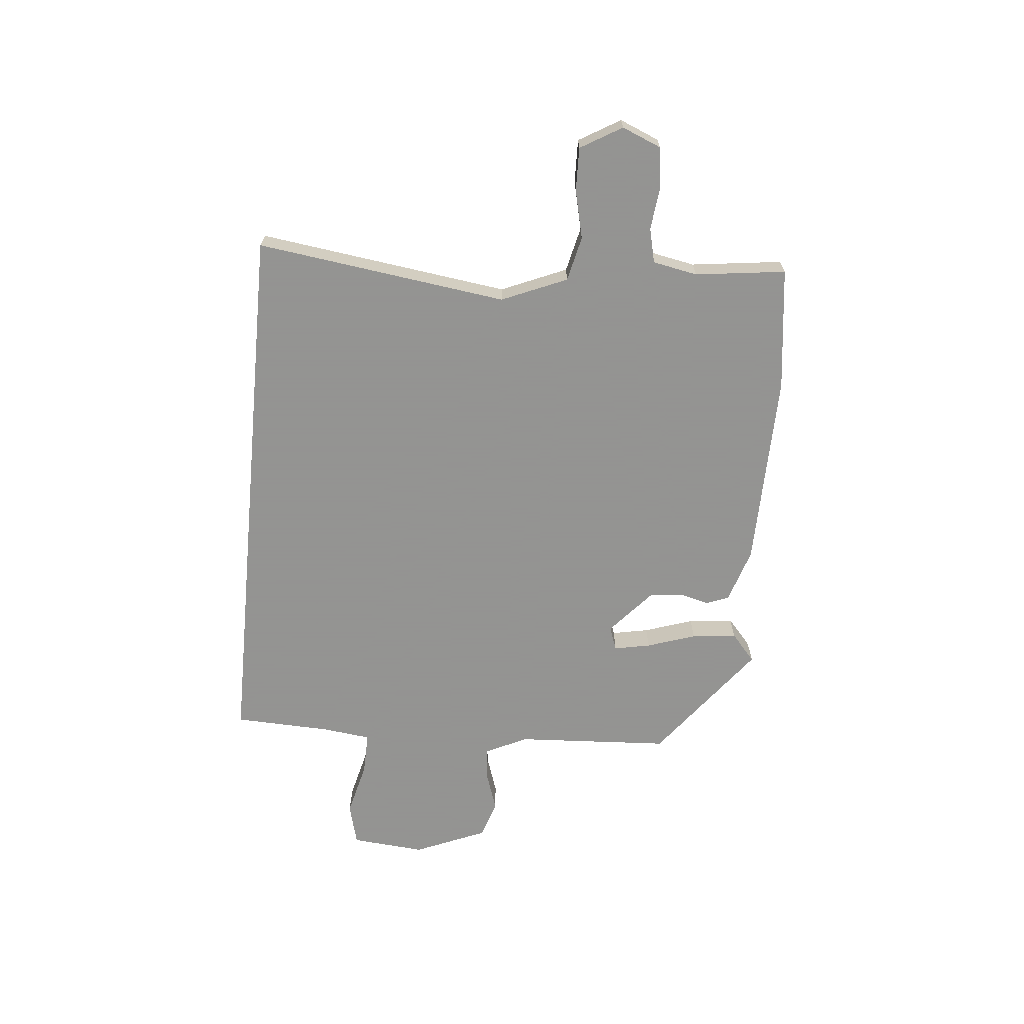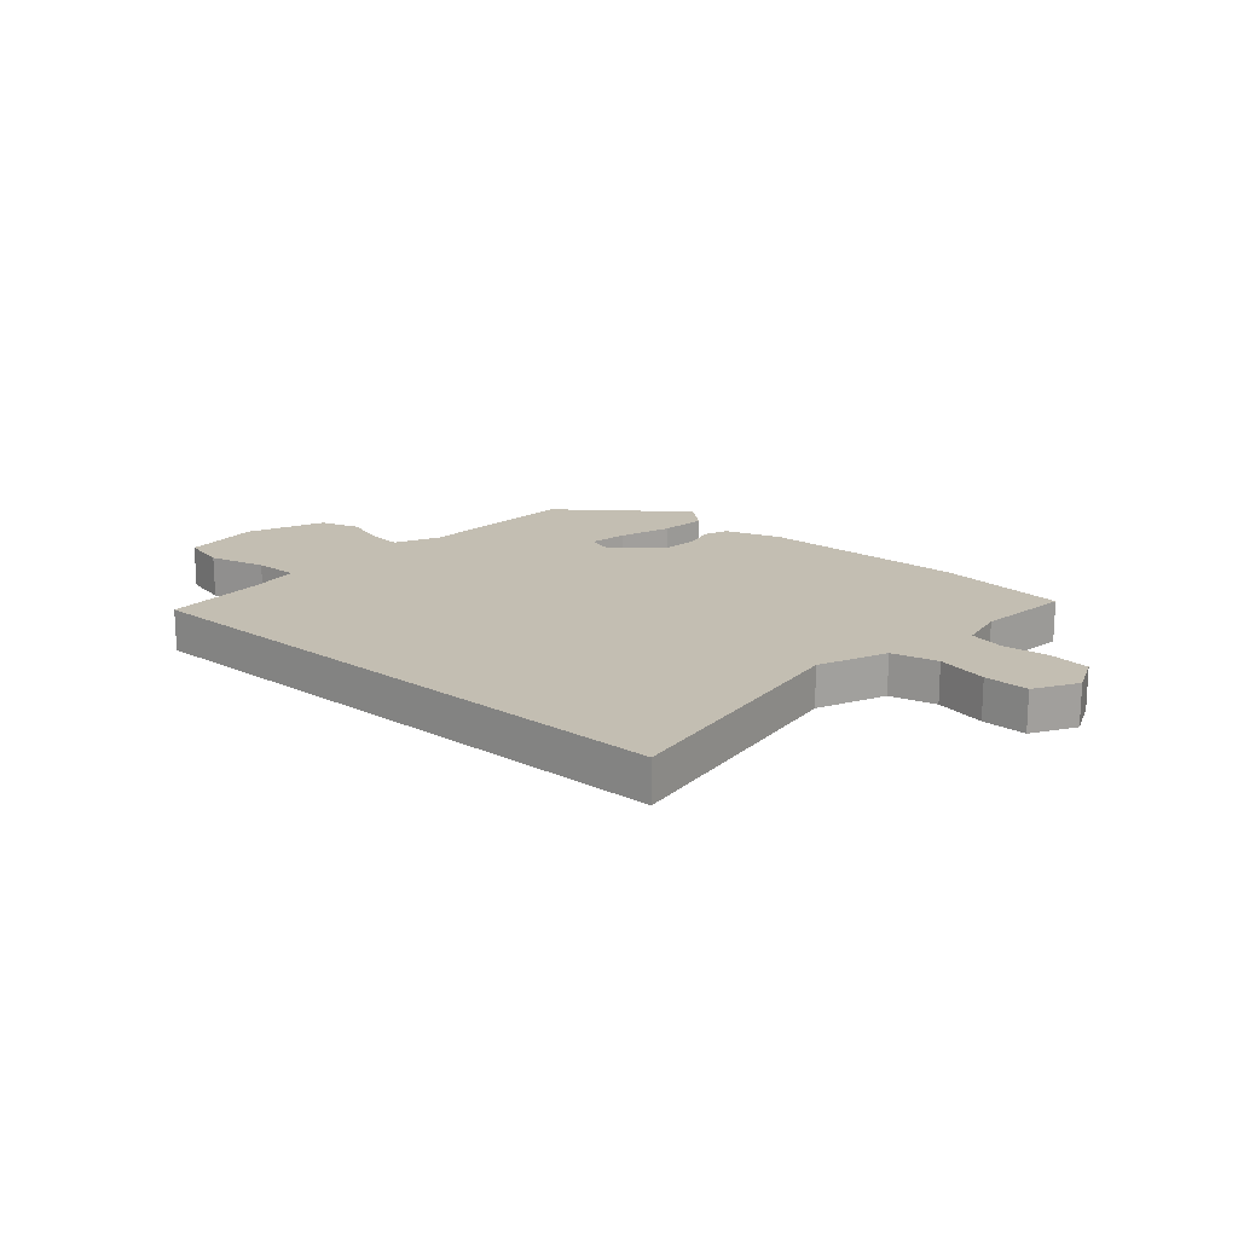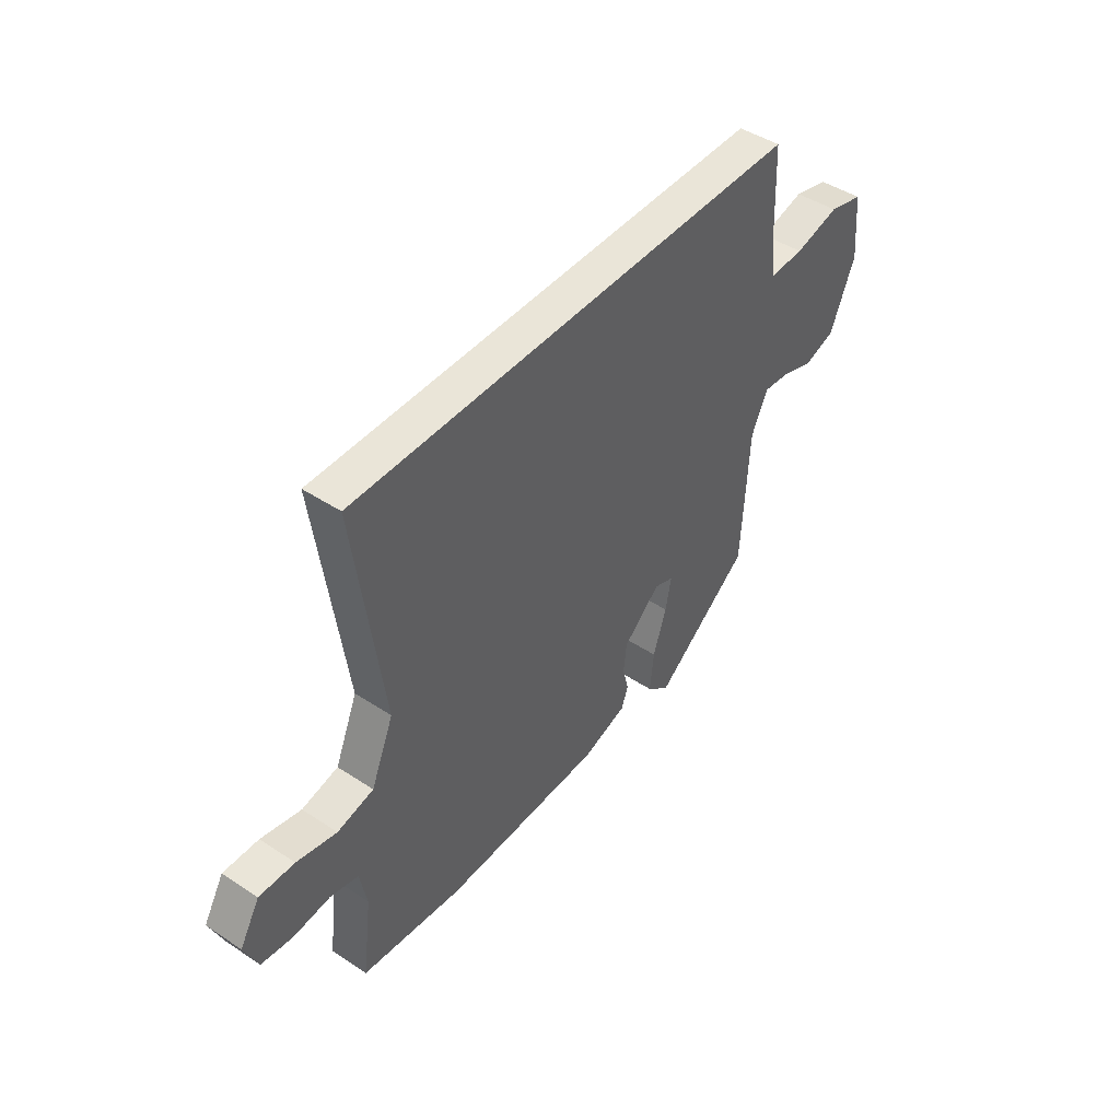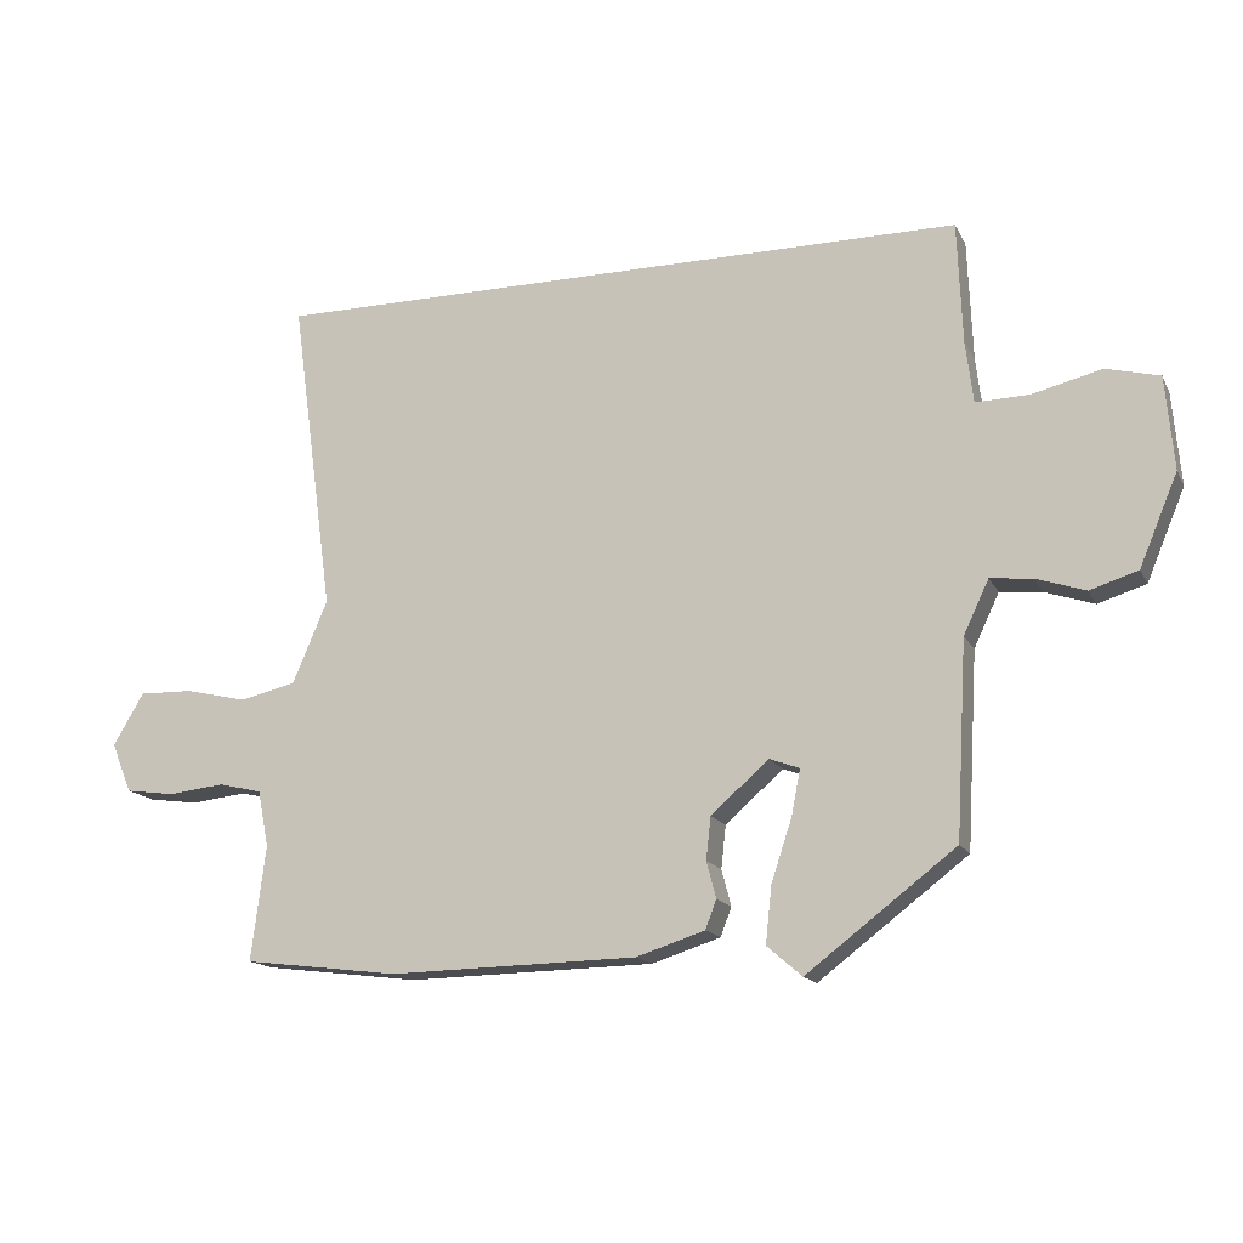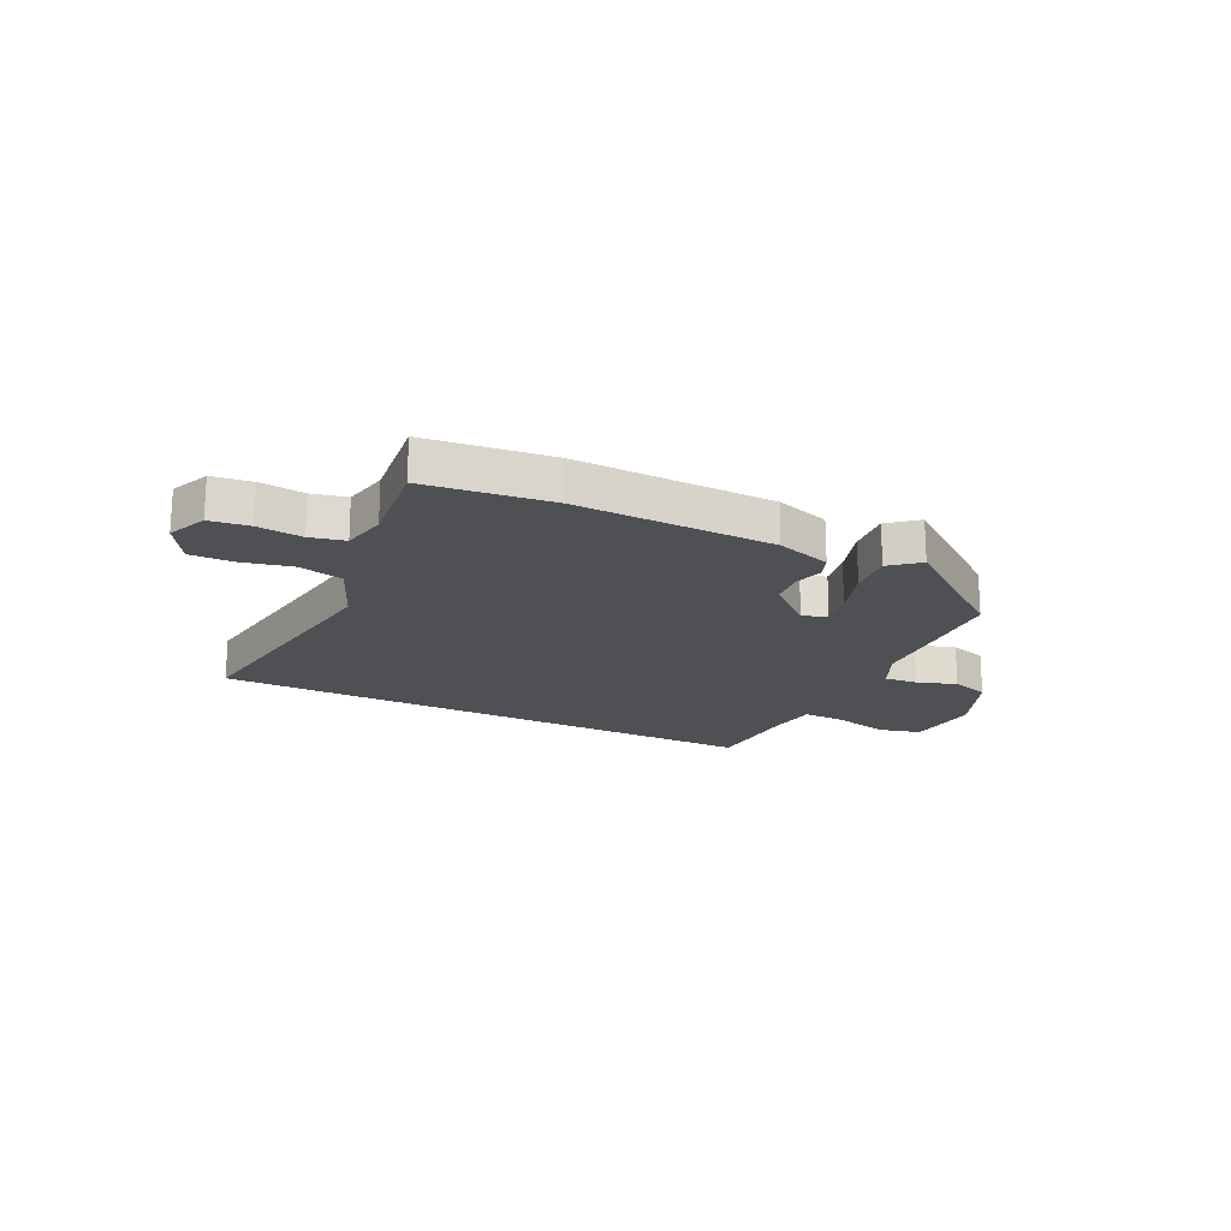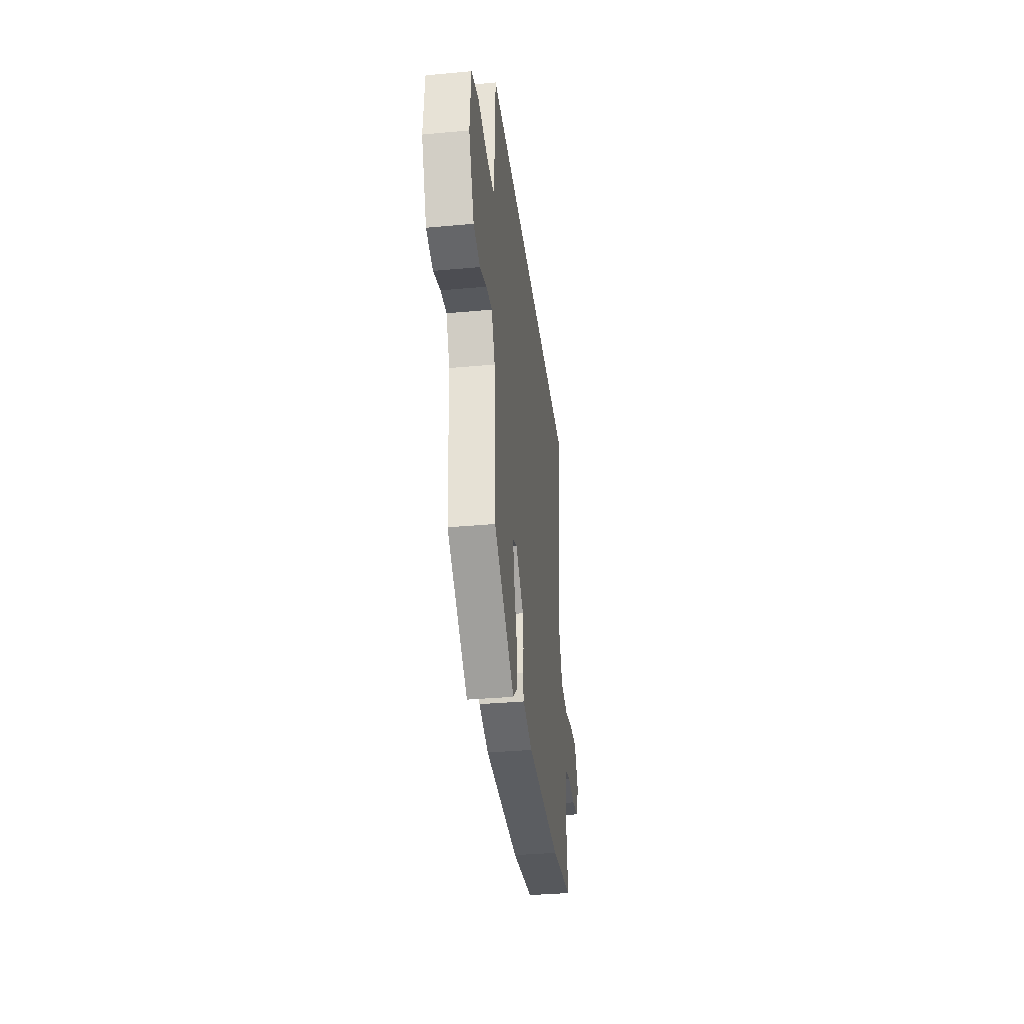
<metadata>
{"format":"obj","ext":"obj","renderer":"f3d","projection":"perspective","resolution":1024,"background":"white","views":[{"elev":-66.9,"azim":84.6,"up":"+Y"},{"elev":17.5,"azim":41.0,"up":"+Y"},{"elev":45.3,"azim":127.3,"up":"+Z"},{"elev":-15.3,"azim":-160.6,"up":"+Z"},{"elev":-19.1,"azim":153.5,"up":"+Y"},{"elev":-34.8,"azim":-83.0,"up":"+Z"}]}
</metadata>
<code>
v 0.528 0.07 0.5
v 0.465 0.07 0.038
v 0.516 0.07 -0.082
v 0.598 0.07 -0.101
v 0.688 0.07 -0.08
v 0.767 0.07 -0.078
v 0.812 0.07 -0.154
v 0.782 0.07 -0.226
v 0.71 0.07 -0.236
v 0.628 0.07 -0.227
v 0.565 0.07 -0.242
v 0.549 0.07 -0.324
v 0.57 0.07 -0.491
v 0.343 0.07 -0.519
v -0.019 0.07 -0.512
v -0.119 0.07 -0.48
v -0.135 0.07 -0.438
v -0.121 0.07 -0.385
v -0.128 0.07 -0.323
v -0.212 0.07 -0.249
v -0.256 0.07 -0.265
v -0.243 0.07 -0.332
v -0.213 0.07 -0.422
v -0.204 0.07 -0.505
v -0.255 0.07 -0.549
v -0.472 0.07 -0.384
v -0.488 0.07 -0.1
v -0.525 0.07 -0.022
v -0.586 0.07 -0.028
v -0.658 0.07 -0.052
v -0.728 0.07 -0.03
v -0.784 0.07 0.103
v -0.772 0.07 0.239
v -0.694 0.07 0.259
v -0.593 0.07 0.234
v -0.515 0.07 0.232
v -0.504 0.07 0.322
v -0.497 0.07 0.5
v 0.528 0 0.5
v 0.465 0 0.038
v 0.516 0 -0.082
v 0.598 0 -0.101
v 0.688 0 -0.08
v 0.767 0 -0.078
v 0.812 0 -0.154
v 0.782 0 -0.226
v 0.71 0 -0.236
v 0.628 0 -0.227
v 0.565 0 -0.242
v 0.549 0 -0.324
v 0.57 0 -0.491
v 0.343 0 -0.519
v -0.019 0 -0.512
v -0.119 0 -0.48
v -0.135 0 -0.438
v -0.121 0 -0.385
v -0.128 0 -0.323
v -0.212 0 -0.249
v -0.256 0 -0.265
v -0.243 0 -0.332
v -0.213 0 -0.422
v -0.204 0 -0.505
v -0.255 0 -0.549
v -0.472 0 -0.384
v -0.488 0 -0.1
v -0.525 0 -0.022
v -0.586 0 -0.028
v -0.658 0 -0.052
v -0.728 0 -0.03
v -0.784 0 0.103
v -0.772 0 0.239
v -0.694 0 0.259
v -0.593 0 0.234
v -0.515 0 0.232
v -0.504 0 0.322
v -0.497 0 0.5
f 37 38 1 2
f 36 37 2 3
f 35 36 3
f 33 34 35
f 32 33 35
f 31 32 35
f 30 31 35
f 29 30 35
f 28 29 35
f 27 28 35 3
f 25 26 27
f 24 25 27
f 23 24 27
f 22 23 27
f 21 22 27
f 20 21 27
f 20 27 3 4
f 19 20 4
f 5 6 7
f 4 5 7
f 19 4 7
f 18 19 7
f 16 17 18
f 15 16 18
f 14 15 18
f 13 14 18
f 12 13 18
f 11 12 18
f 10 11 18 7
f 7 8 9 10
f 40 39 76 75
f 41 40 75 74
f 41 74 73
f 73 72 71
f 73 71 70
f 73 70 69
f 73 69 68
f 73 68 67
f 73 67 66
f 41 73 66 65
f 65 64 63
f 65 63 62
f 65 62 61
f 65 61 60
f 65 60 59
f 65 59 58
f 42 41 65 58
f 42 58 57
f 45 44 43
f 45 43 42
f 45 42 57
f 45 57 56
f 56 55 54
f 56 54 53
f 56 53 52
f 56 52 51
f 56 51 50
f 56 50 49
f 45 56 49 48
f 48 47 46 45
f 1 39 40 2
f 2 40 41 3
f 3 41 42 4
f 4 42 43 5
f 5 43 44 6
f 6 44 45 7
f 7 45 46 8
f 8 46 47 9
f 9 47 48 10
f 10 48 49 11
f 11 49 50 12
f 12 50 51 13
f 13 51 52 14
f 14 52 53 15
f 15 53 54 16
f 16 54 55 17
f 17 55 56 18
f 18 56 57 19
f 19 57 58 20
f 20 58 59 21
f 21 59 60 22
f 22 60 61 23
f 23 61 62 24
f 24 62 63 25
f 25 63 64 26
f 26 64 65 27
f 27 65 66 28
f 28 66 67 29
f 29 67 68 30
f 30 68 69 31
f 31 69 70 32
f 32 70 71 33
f 33 71 72 34
f 34 72 73 35
f 35 73 74 36
f 36 74 75 37
f 37 75 76 38
f 38 76 39 1

</code>
